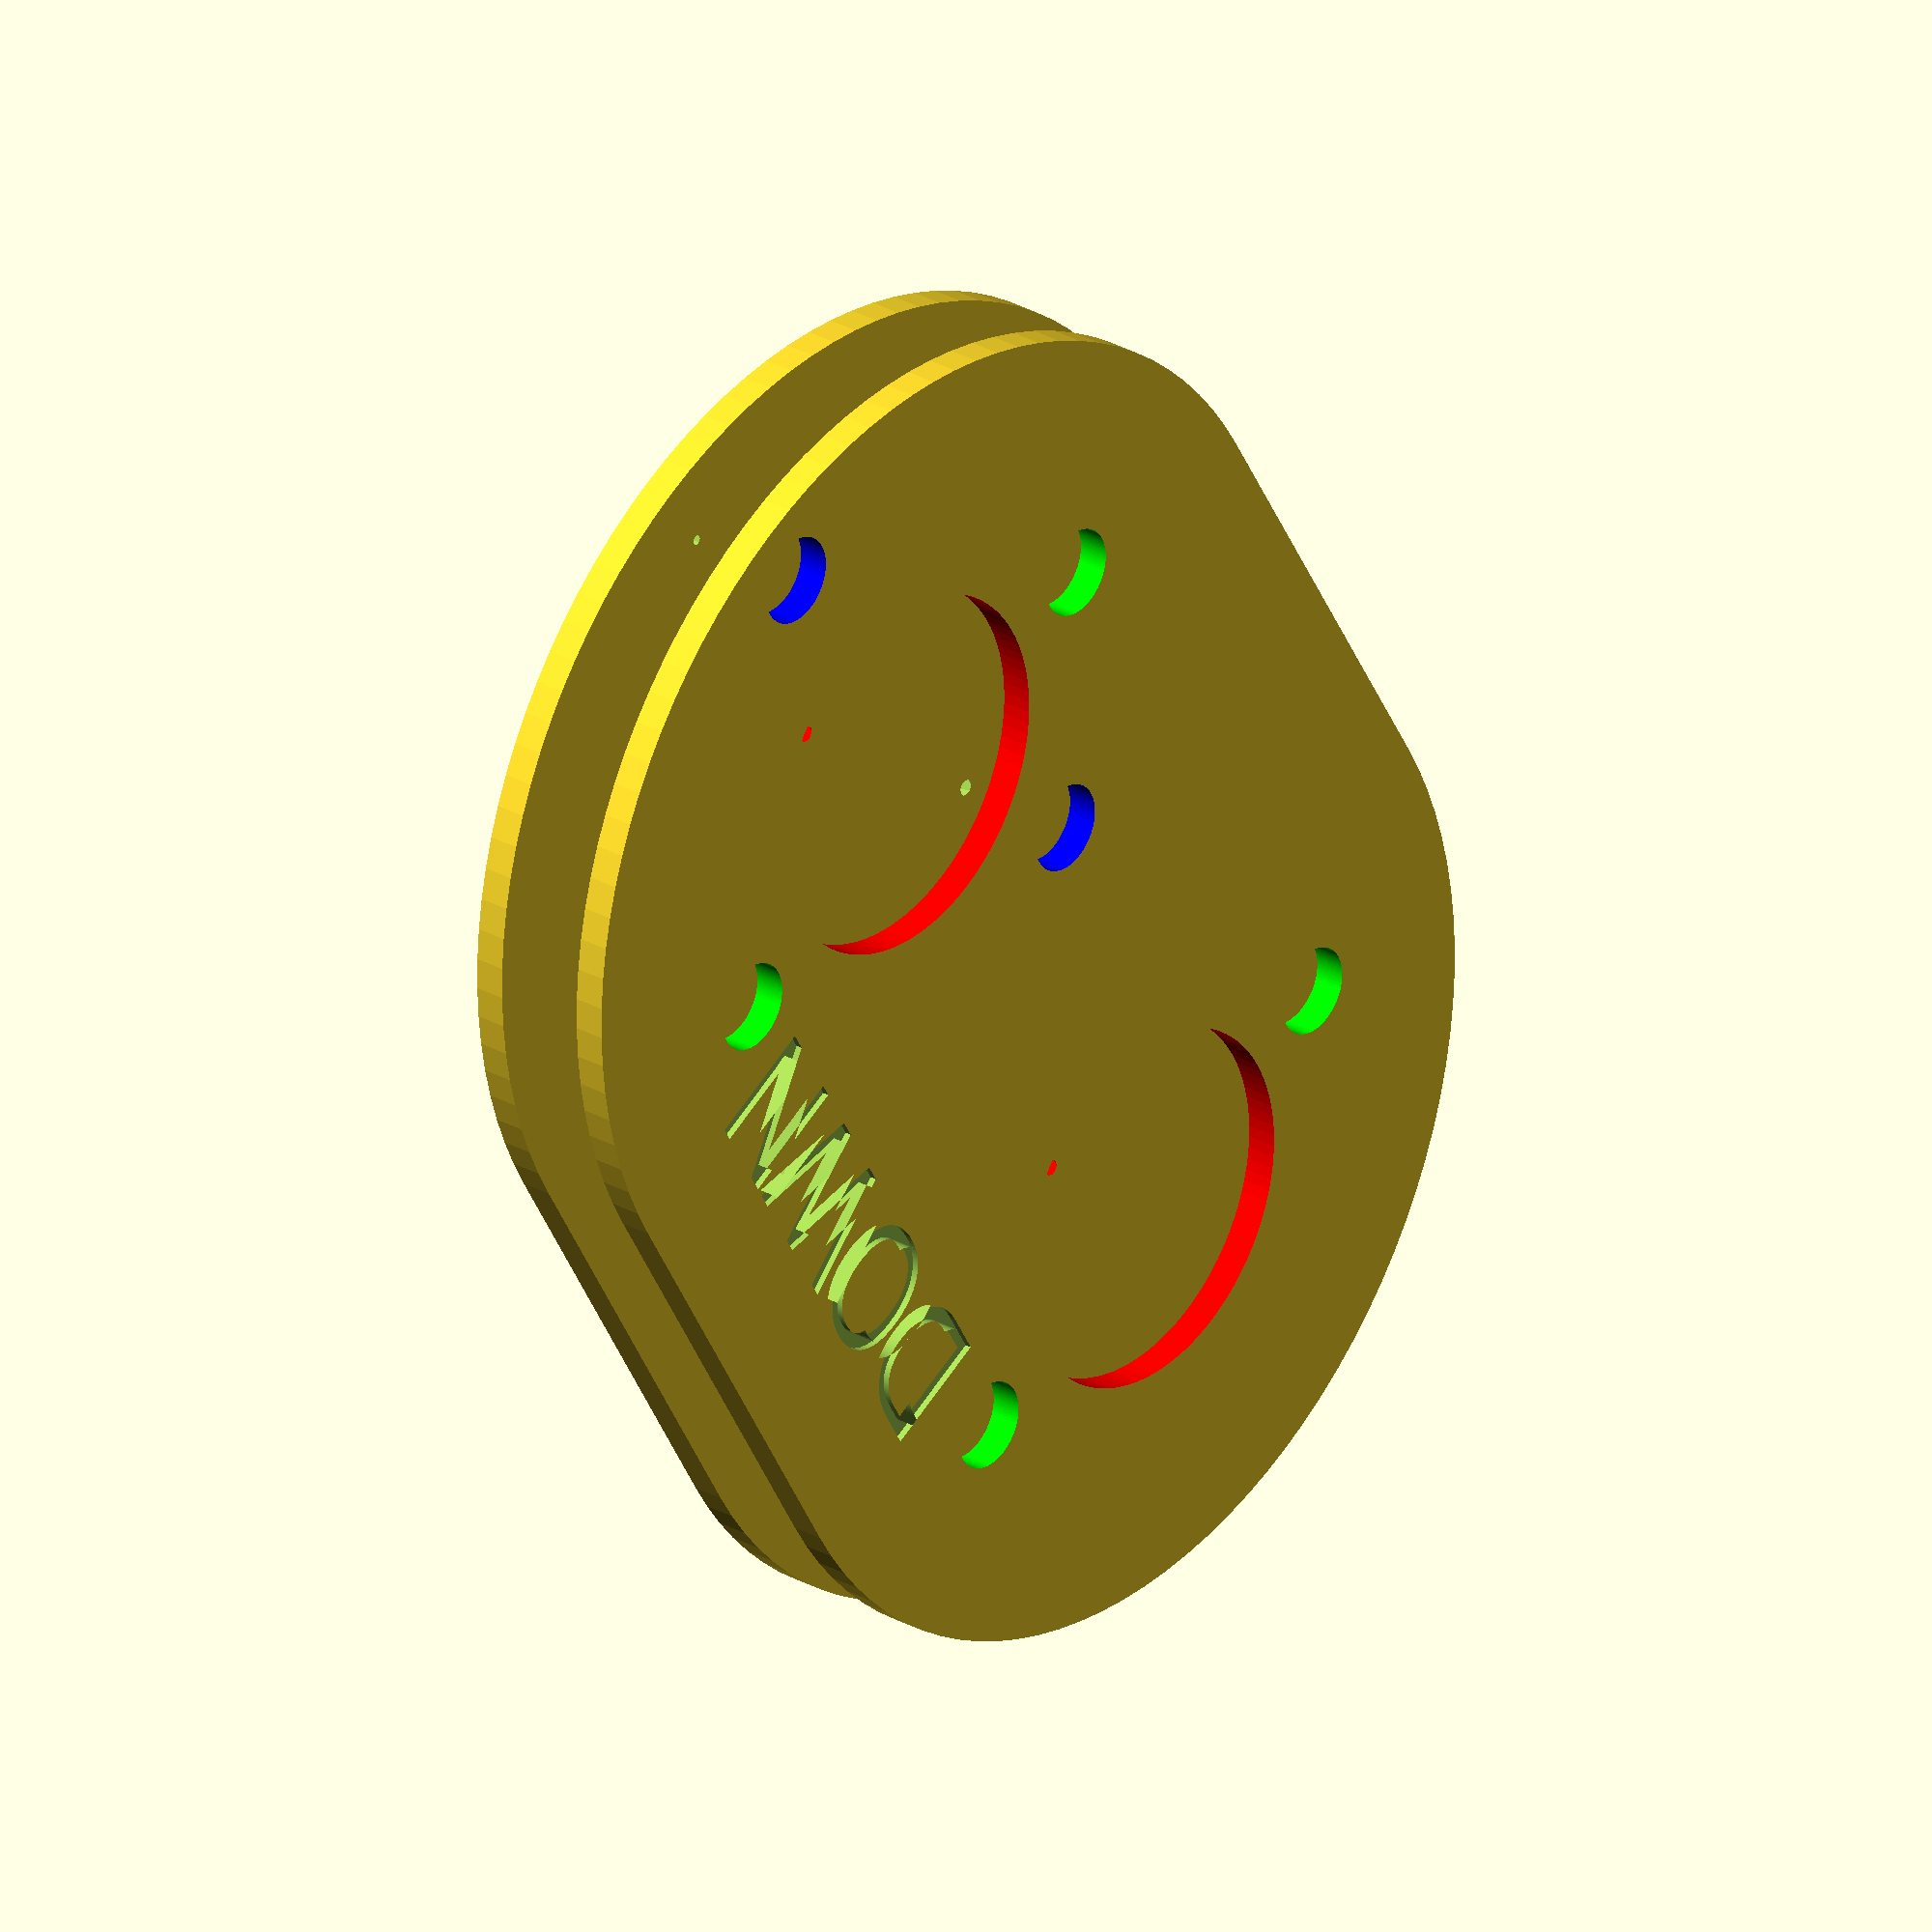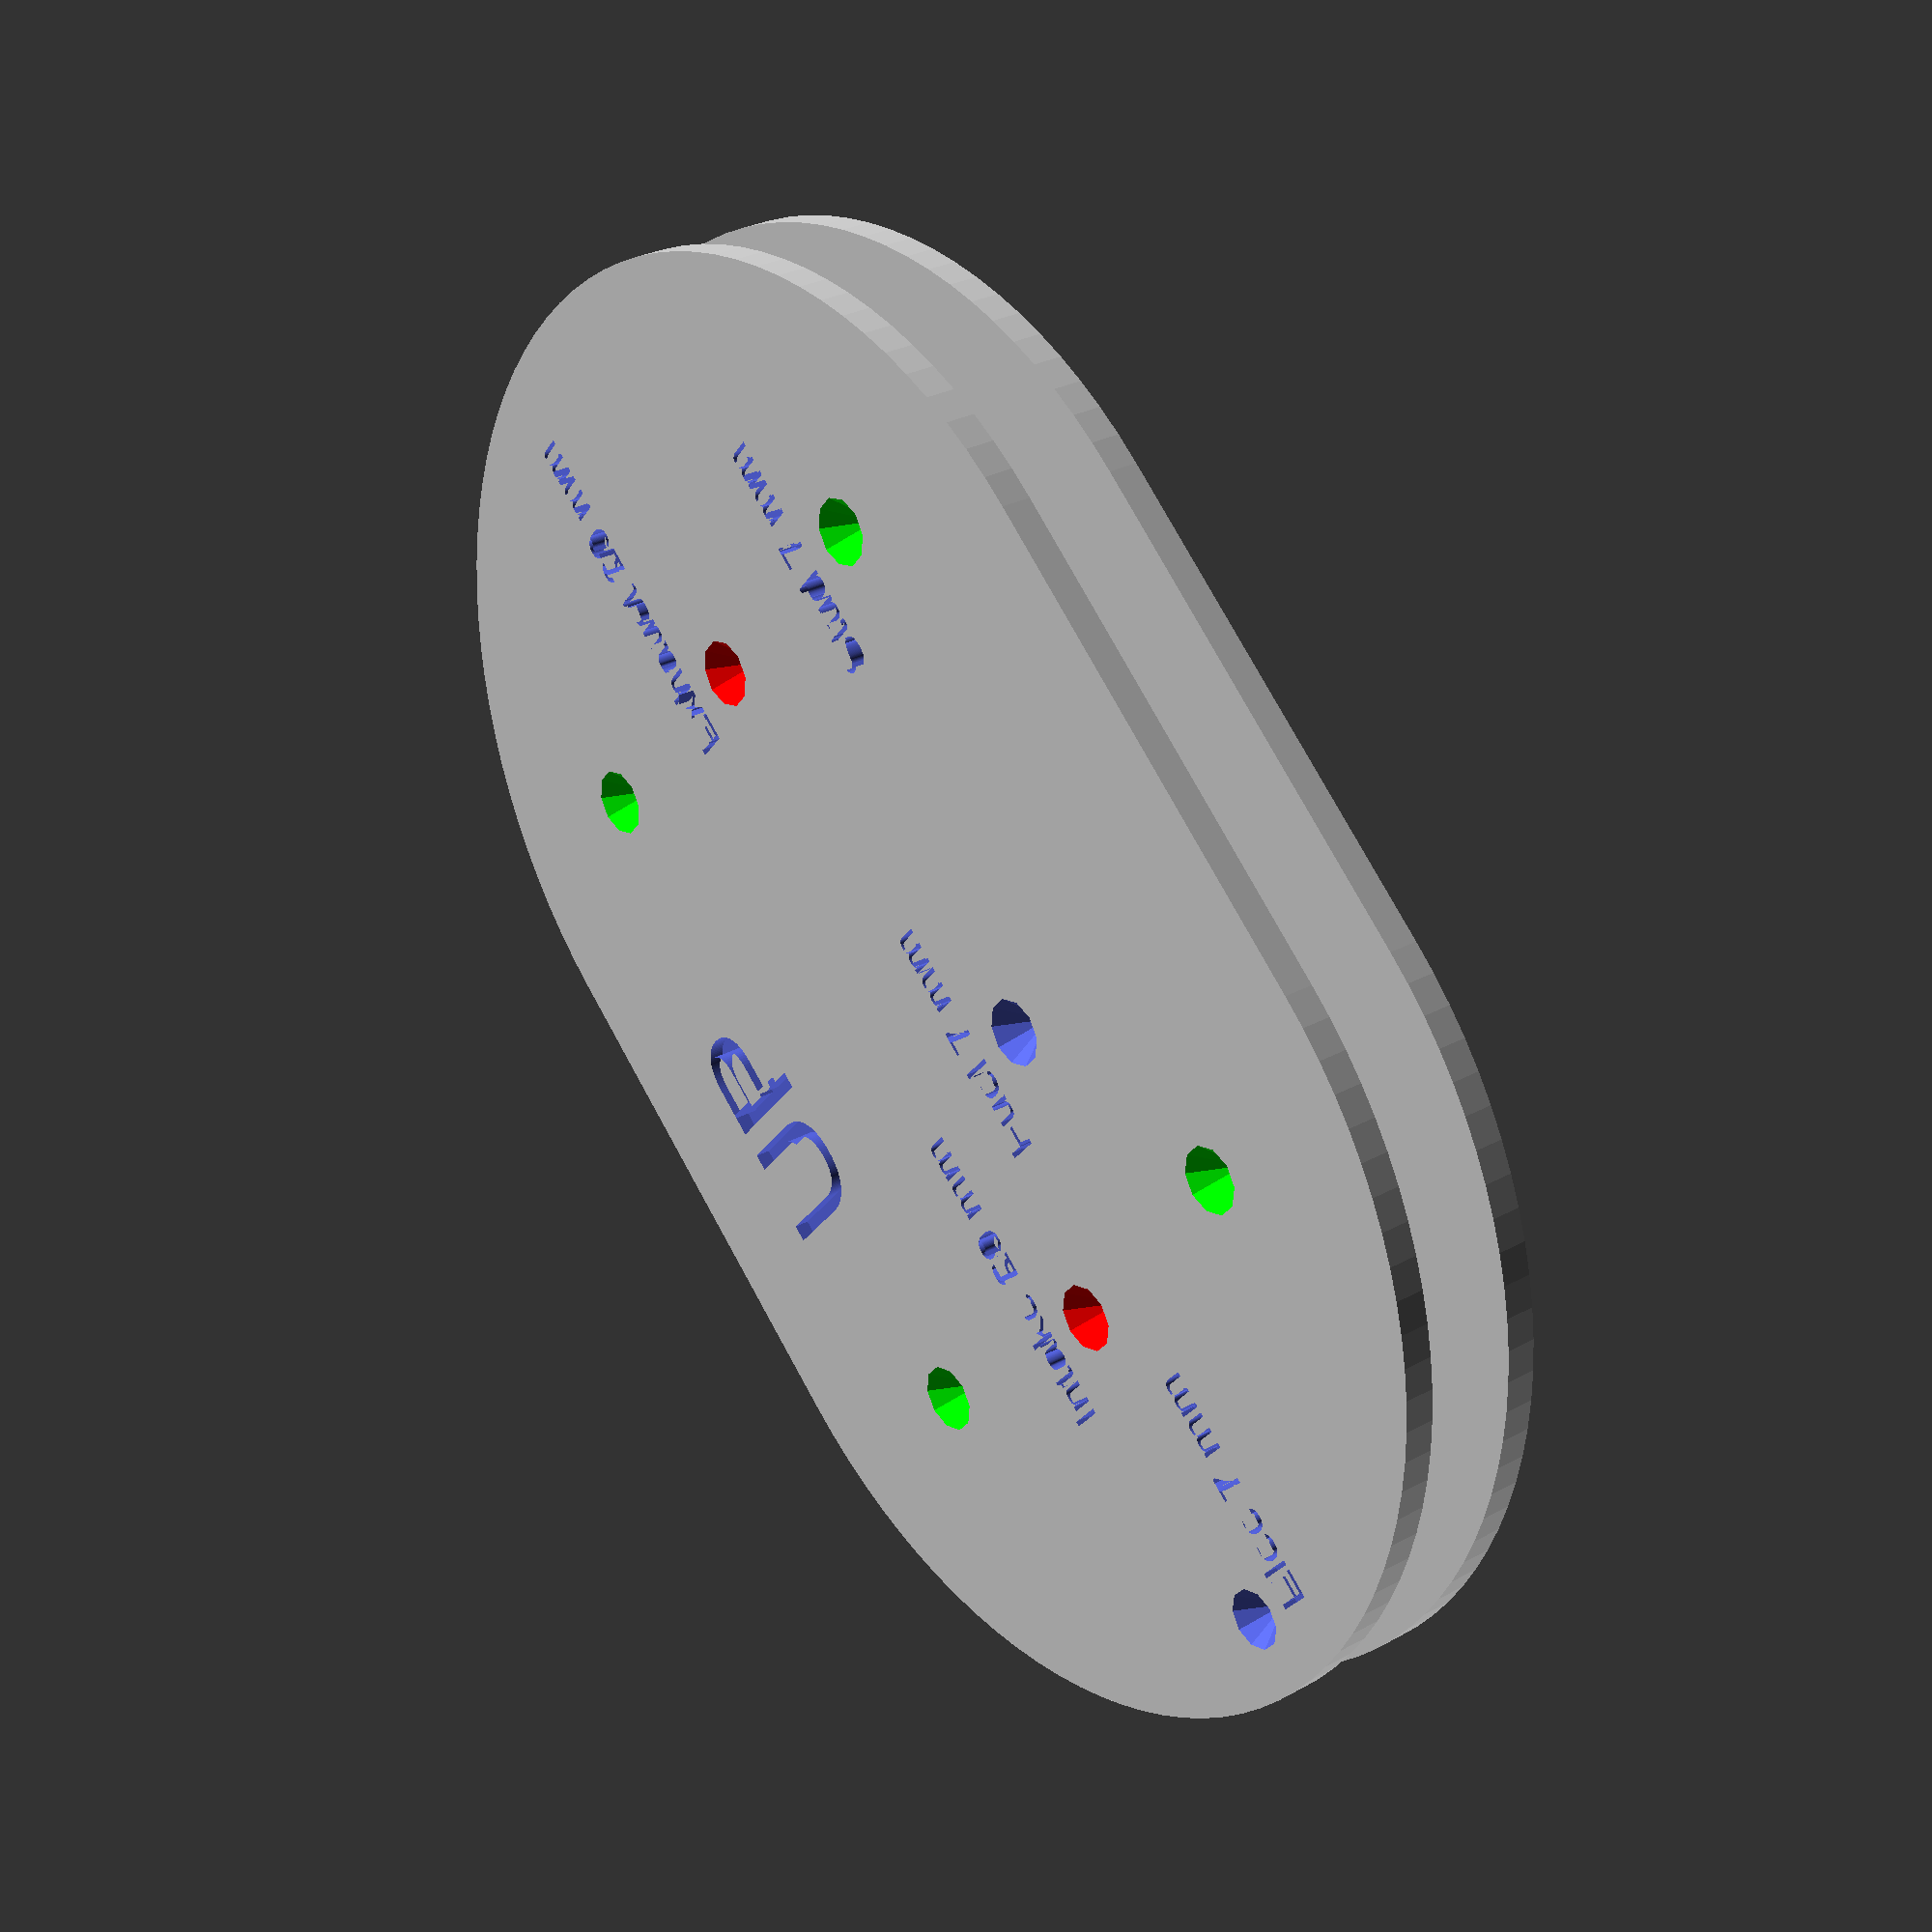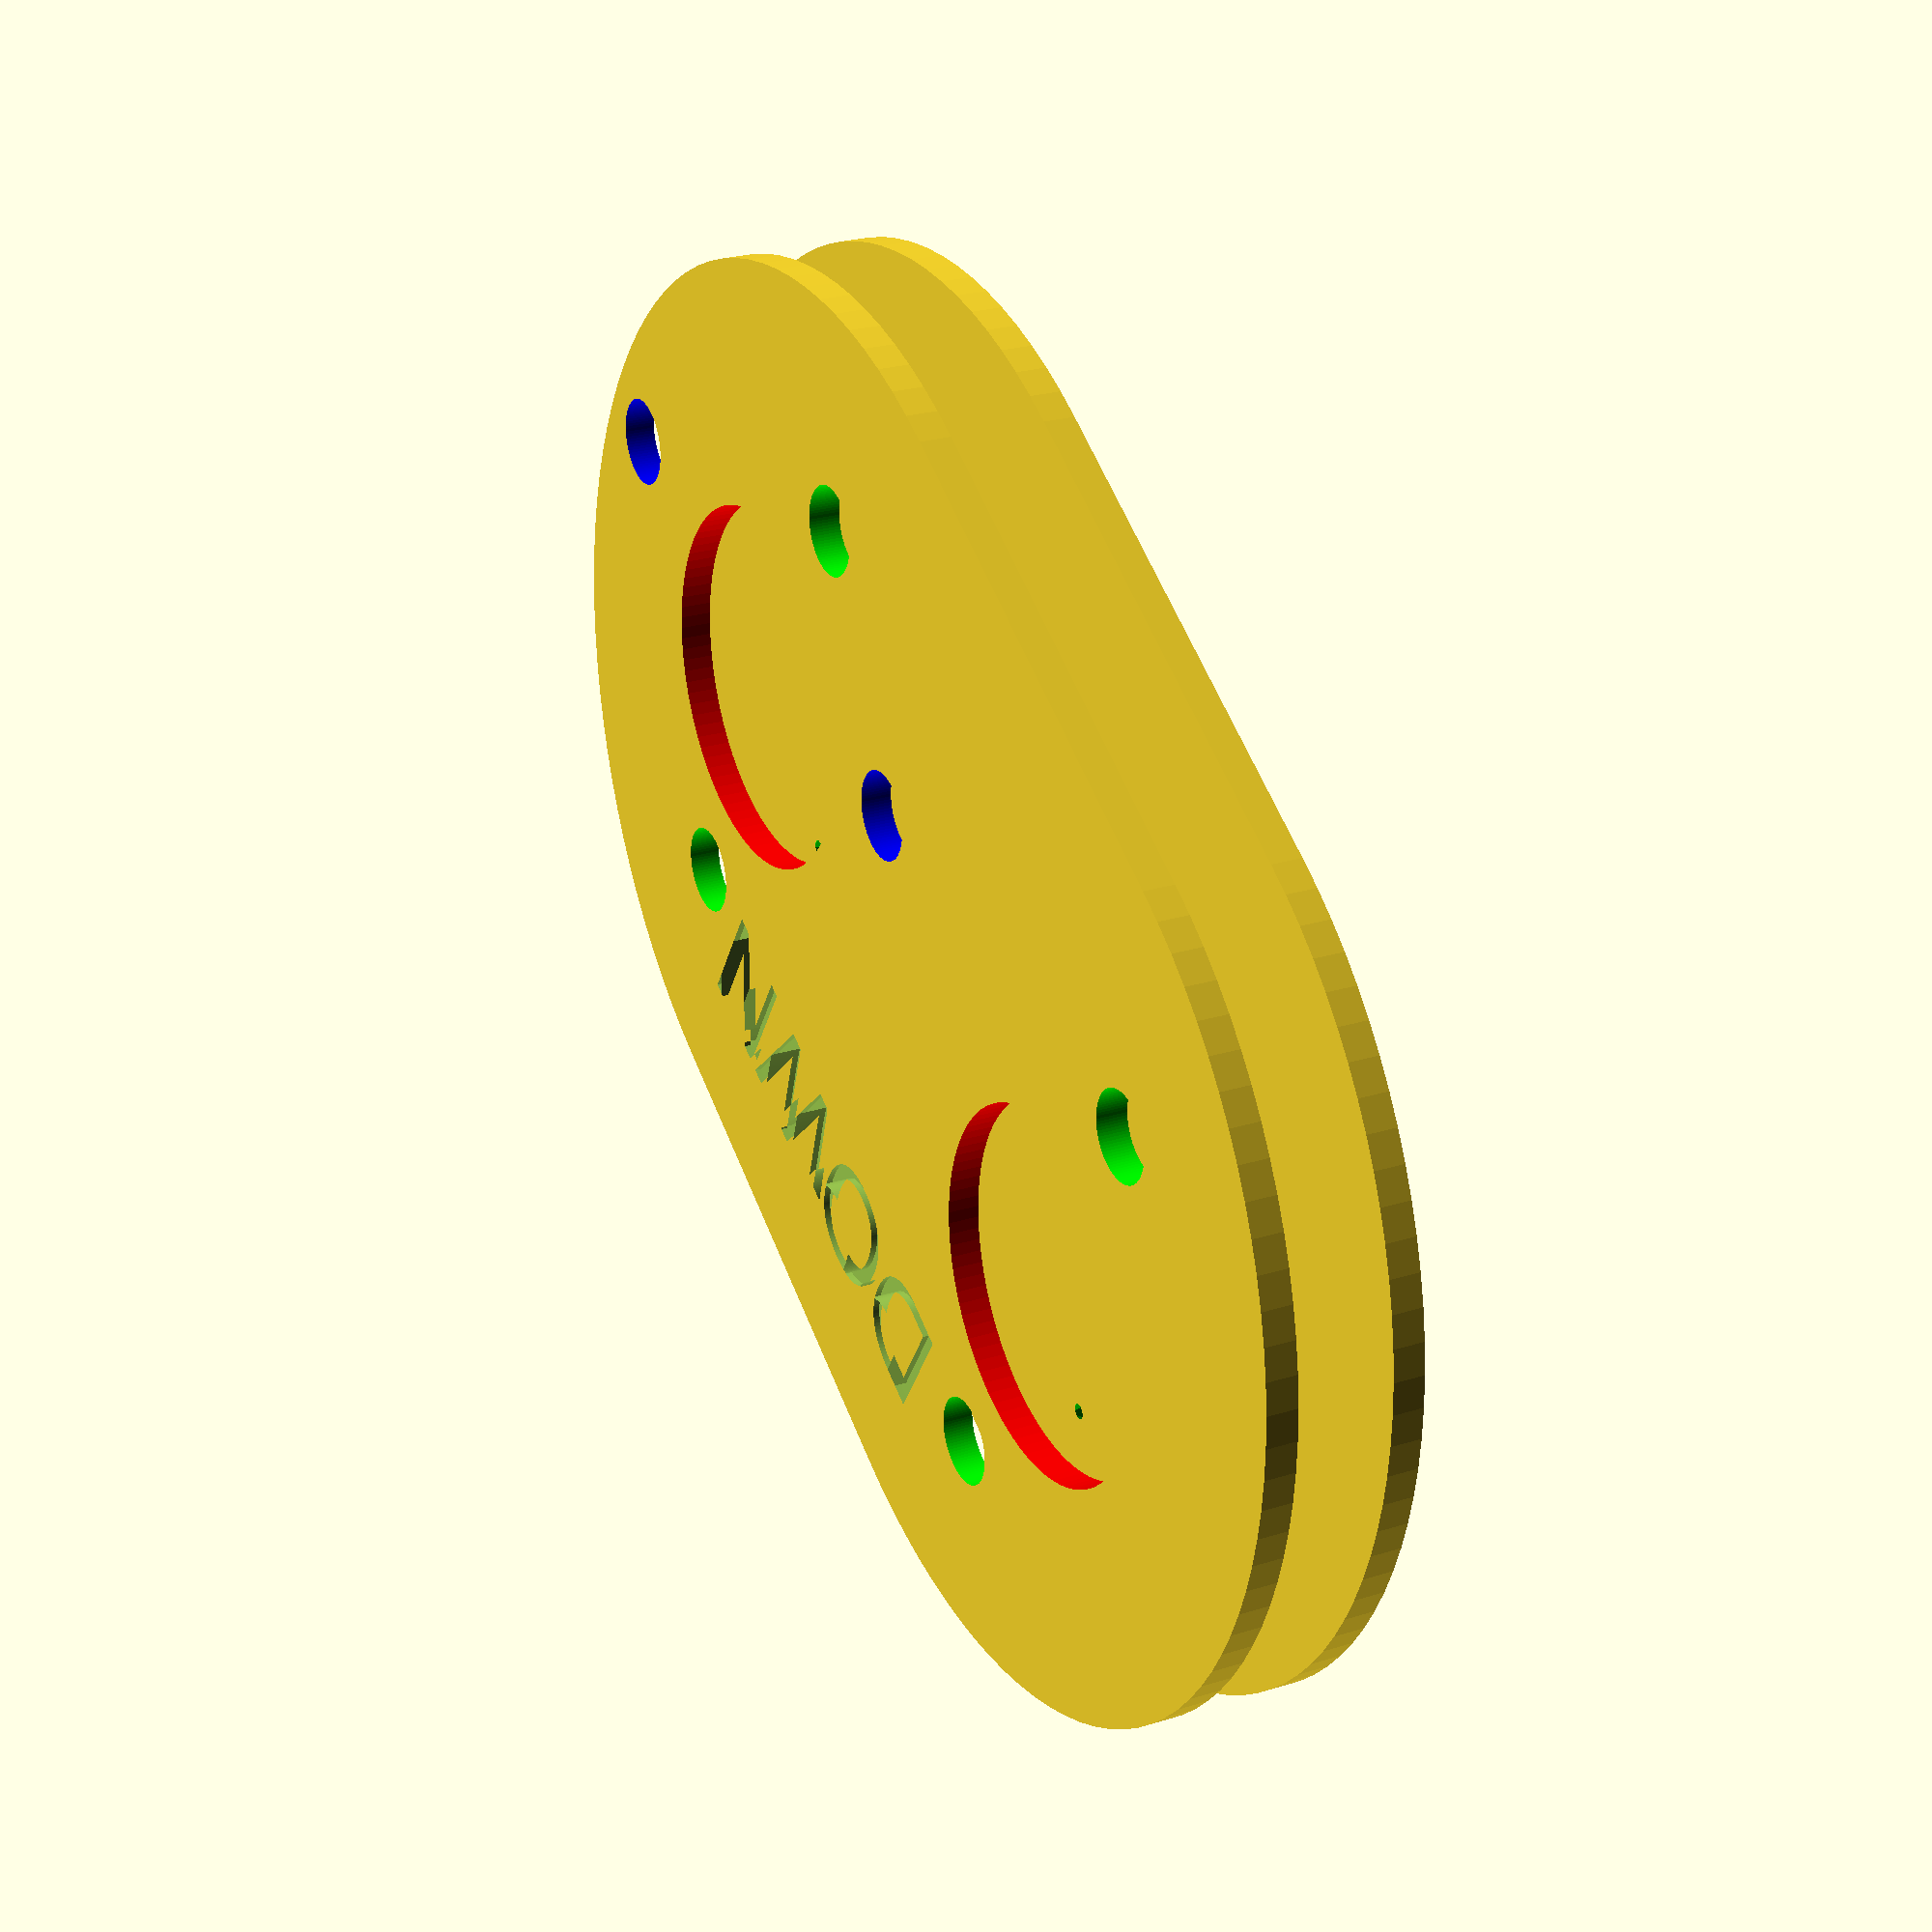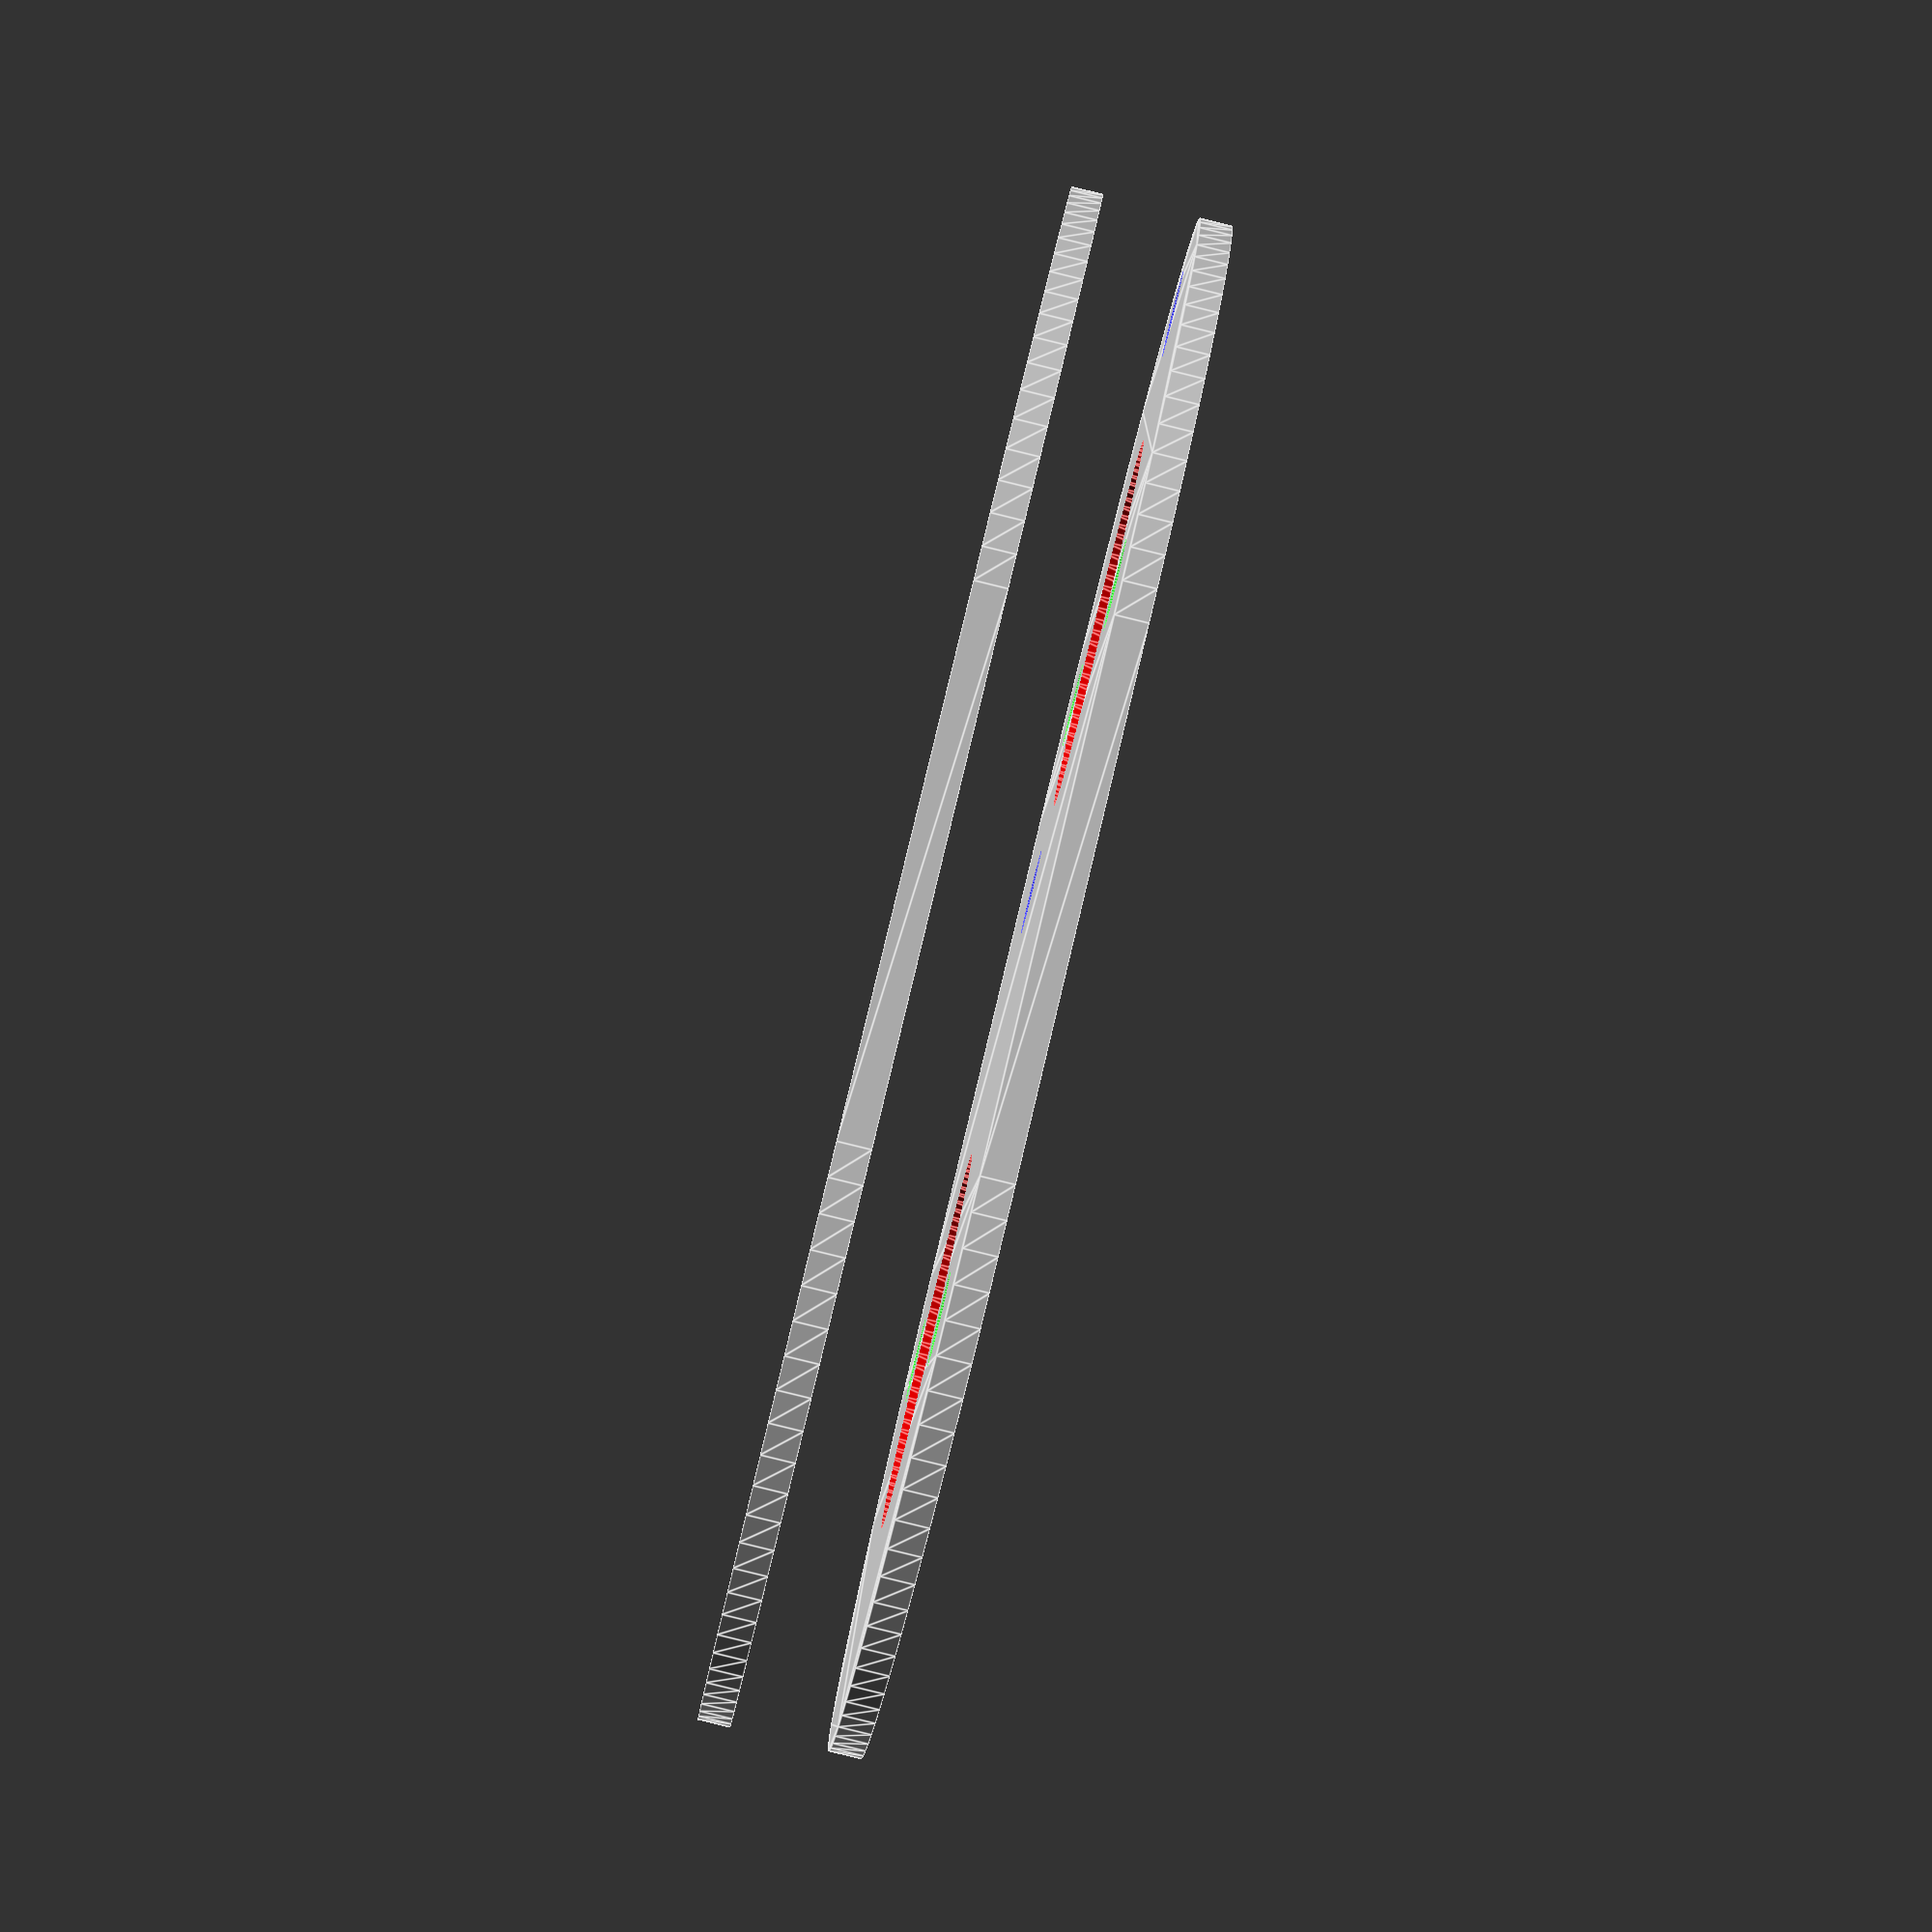
<openscad>
$fn=100;


baseplate_x=80;
baseplate_y=120;
baseplate_z=2.5;
baseplate_r=40;

exhaustDia=29;//25.4;//1.25*25.4;//25.4;
exhaustSpacing=57;

boltHolt_Dia=7;
boltHolt_Spacing=44;
boltHole_y_spacing=55;

boltHoleStart_y= 26.5;

fuelOffset_y=8.5;
fuelOffset_x=10;

wire_offset_y=54;

translate([0,0,-10]) rotate([0,0,0])punch_guide();
template();





module template(){

//template
difference(){
translate([-baseplate_x/2,-baseplate_y/2,0])linear_extrude(baseplate_z)roundedPlate(baseplate_x,baseplate_y,baseplate_r);

//exhaust
    translate([0,-exhaustSpacing/2,-1])color([1,0,0])linear_extrude(baseplate_z+2)circle(exhaustDia/2);
//intake
    translate([0,exhaustSpacing/2,-1])color([1,0,0])linear_extrude(baseplate_z+2)circle(exhaustDia/2);

//intake bolts
    translate([boltHolt_Spacing/2,boltHoleStart_y,-1])color([0,1,0])linear_extrude(baseplate_z+4)circle(boltHolt_Dia/2);
translate([-boltHolt_Spacing/2,boltHoleStart_y,-1])color([0,1,0])linear_extrude(baseplate_z+4)circle(boltHolt_Dia/2);

//exhaust bolts
translate([boltHolt_Spacing/2,boltHoleStart_y-boltHole_y_spacing,-1])color([0,1,0])linear_extrude(baseplate_z+4)circle(boltHolt_Dia/2);
translate([-boltHolt_Spacing/2,boltHoleStart_y-boltHole_y_spacing,-1])color([0,1,0])linear_extrude(baseplate_z+4)circle(boltHolt_Dia/2);

translate([fuelOffset_x,fuelOffset_y,-1])color([0,0,1])linear_extrude(baseplate_z+4)circle(boltHolt_Dia/2);
    
translate([0,wire_offset_y,-1])color([0,0,1])linear_extrude(baseplate_z+4)circle(boltHolt_Dia/2);

translate([-20,-22,baseplate_z-.51])rotate([0,0,90])linear_extrude(baseplate_z)text("DOWN");    
    
}
}
//end template


module punch_guide(){
//Center jig
centerHole_size = 1;
difference(){
translate([-baseplate_x/2,-baseplate_y/2,0])linear_extrude(baseplate_z)roundedPlate(baseplate_x,baseplate_y,baseplate_r);

translate([0,-exhaustSpacing/2,-1])color([1,0,0])centerHole();
translate([0,exhaustSpacing/2,-1])color([1,0,0])centerHole();

translate([boltHolt_Spacing/2,boltHoleStart_y,-1])color([0,1,0])centerHole();
translate([-boltHolt_Spacing/2,boltHoleStart_y,-1])color([0,1,0])centerHole();

translate([boltHolt_Spacing/2,boltHoleStart_y-boltHole_y_spacing,-1])color([0,1,0])centerHole();
translate([-boltHolt_Spacing/2,boltHoleStart_y-boltHole_y_spacing,-1])color([0,1,0])centerHole();

translate([fuelOffset_x,fuelOffset_y,-1])centerHole();
    
translate([0,wire_offset_y,-1.3])centerHole();

translate([-20,10,baseplate_z-1.3])rotate([0,180,90])linear_extrude(baseplate_z)text("UP");    
translate([-5,-25,baseplate_z-1.3])rotate([0,180,90])linear_extrude(baseplate_z)scale([.3,.3])text(str("Exhaust ",exhaustDia," mm"));  

translate([-5,35,baseplate_z-1.3])rotate([0,180,90])linear_extrude(baseplate_z)scale([.3,.3])text(str("Intake ",exhaustDia," mm"));      
    
translate([5,16,baseplate_z-1.3])rotate([0,180,90])linear_extrude(baseplate_z)scale([.3,.3])text(str("Fuel ",boltHolt_Dia," mm"));      

translate([17,-20,baseplate_z-1.3])rotate([0,180,90])linear_extrude(baseplate_z)scale([.3,.3])text(str("Stud ",boltHolt_Dia," mm"));  

translate([7,55,baseplate_z-1.3])rotate([0,180,90])linear_extrude(baseplate_z)scale([.3,.3])text(str("Elec ",boltHolt_Dia," mm")); 

}
//translate([-20,10,baseplate_z-1])rotate([0,180,90])linear_extrude(baseplate_z)text("UP");    
//translate([0,-exhaustSpacing/2,-4.4])color([1,0,0])cylinder($fn=10,h=15, r1=10, r2=0, center=true);


//end center jig
}

module centerHole(){
    translate([0,0,-3.2])cylinder($fn=10,h=15, r1=12, r2=0, center=true);
}

module roundedPlate(x,y,rad)
{
    hull(){
    translate([rad,rad,0])circle(rad);
    translate([x-rad,rad,0])circle(rad);
    translate([x-rad,y-rad,0])circle(rad);
    translate([rad,y-rad,0])circle(rad);
    }
}
</openscad>
<views>
elev=331.9 azim=329.7 roll=310.6 proj=o view=solid
elev=331.9 azim=228.6 roll=230.1 proj=p view=solid
elev=155.3 azim=123.0 roll=117.0 proj=p view=solid
elev=267.0 azim=101.8 roll=283.7 proj=p view=edges
</views>
